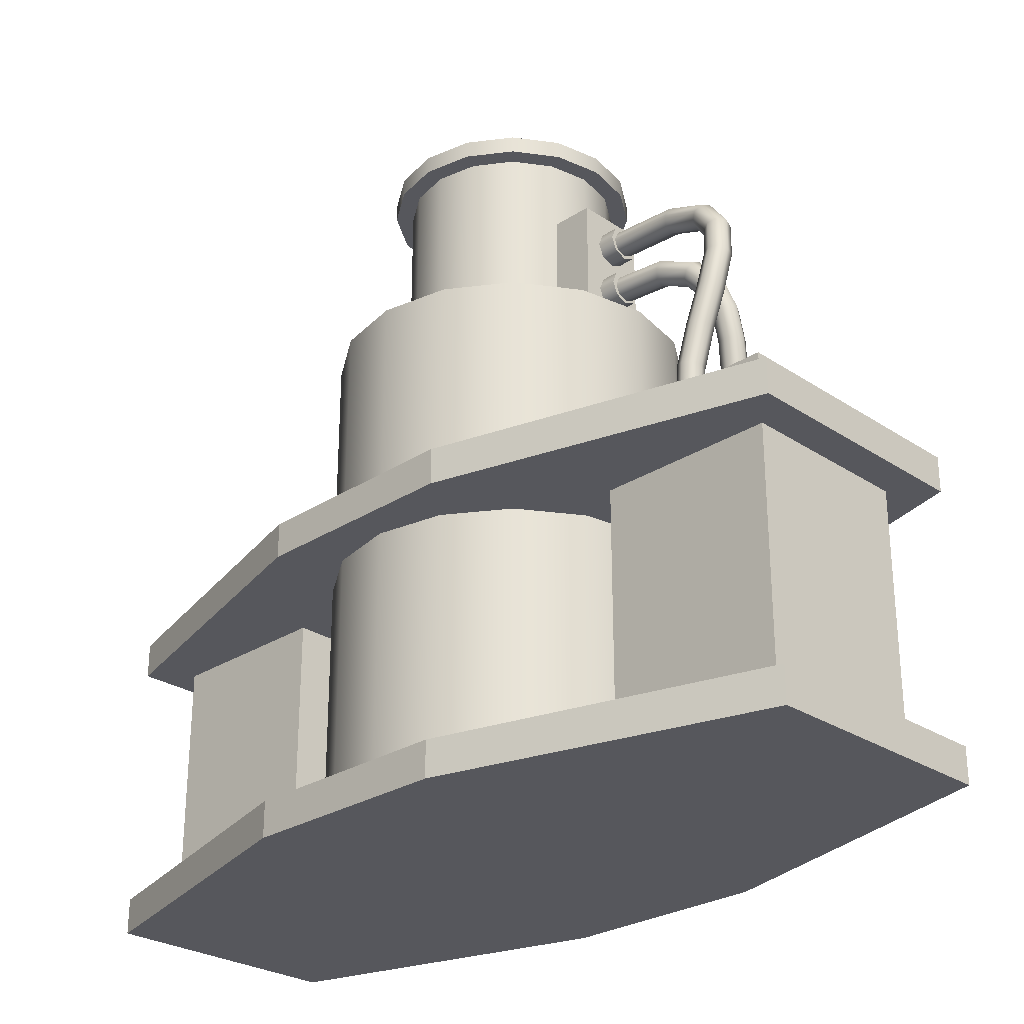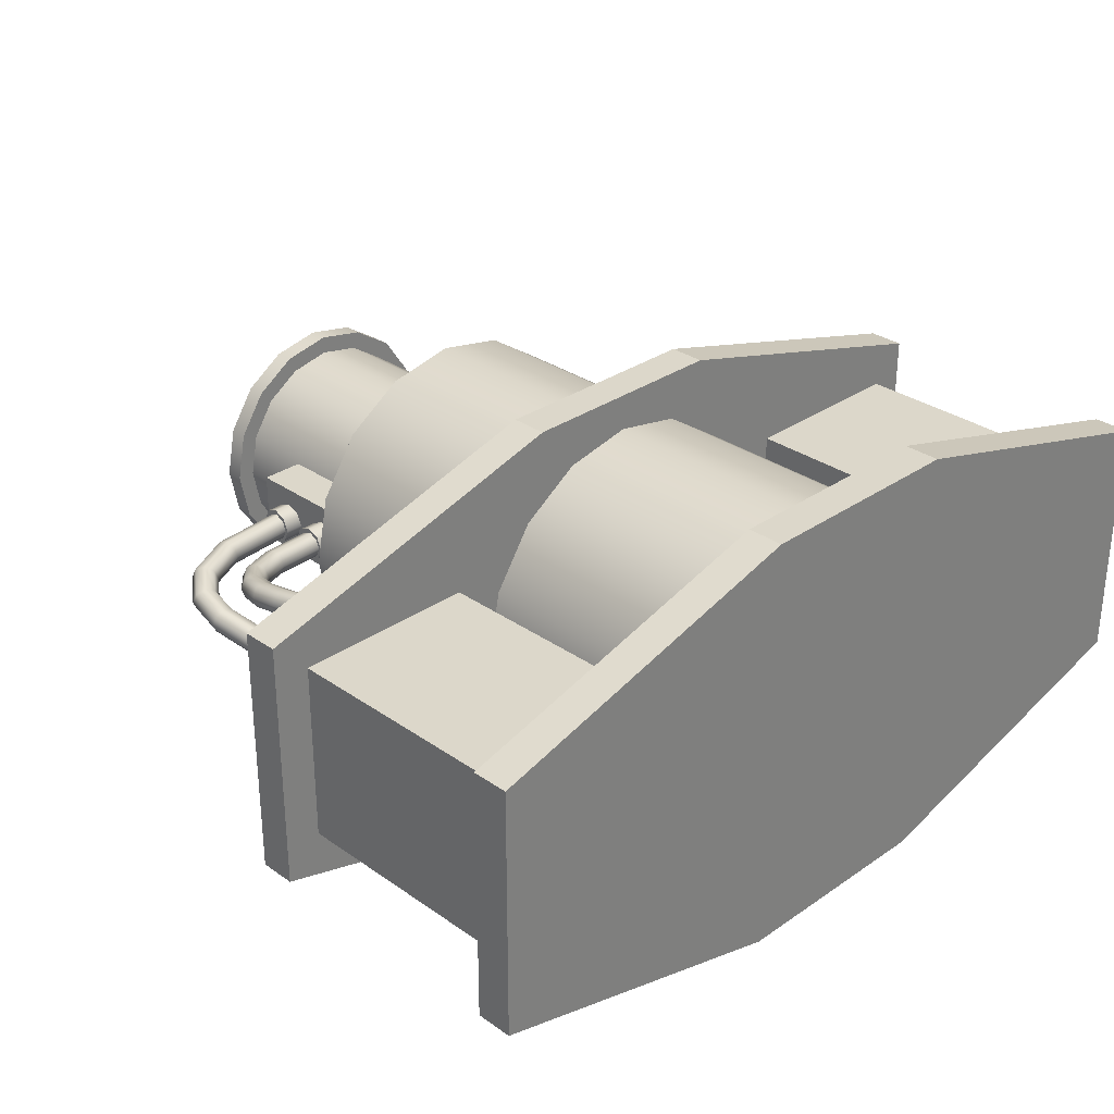
<metadata>
{"format":"obj","ext":"obj","renderer":"f3d","projection":"perspective","resolution":1024,"background":"white","views":[{"elev":-27.5,"azim":-135.4,"up":"+Y"},{"elev":30.6,"azim":-44.8,"up":"+Z"}]}
</metadata>
<code>
o 1
v -0.1941 0.1004 -0.01837
v -0.1875 0.1 -0.01562
v -0.1809 0.09963 -0.01837
v -0.1781 0.09948 -0.025
v -0.1809 0.09963 -0.03163
v -0.1875 0.1 -0.03438
v -0.1941 0.1004 -0.03163
v -0.1969 0.1005 -0.025
v -0.1962 0.1402 -0.01751
v -0.1897 0.1409 -0.01457
v -0.1831 0.142 -0.01711
v -0.1803 0.1429 -0.02364
v -0.1828 0.1429 -0.03034
v -0.1893 0.1422 -0.03328
v -0.196 0.1411 -0.03074
v -0.1988 0.1402 -0.02421
v -0.2028 0.1692 -0.01493
v -0.1965 0.1703 -0.01179
v -0.1899 0.1721 -0.01411
v -0.187 0.1735 -0.02052
v -0.1895 0.1738 -0.02726
v -0.1958 0.1726 -0.03039
v -0.2024 0.1708 -0.02808
v -0.2053 0.1694 -0.02167
v -0.2102 0.1986 -0.01109
v -0.2039 0.1993 -0.007849
v -0.1972 0.201 -0.01002
v -0.1942 0.2025 -0.01634
v -0.1966 0.2031 -0.02309
v -0.2029 0.2023 -0.02633
v -0.2096 0.2007 -0.02416
v -0.2126 0.1991 -0.01784
v -0.2145 0.227 -0.006482
v -0.2081 0.2265 -0.0033
v -0.2013 0.2269 -0.005507
v -0.1981 0.2281 -0.01181
v -0.2003 0.2293 -0.01852
v -0.2067 0.2298 -0.0217
v -0.2135 0.2293 -0.01949
v -0.2168 0.2282 -0.01319
v -0.211 0.2534 -0.001565
v -0.2051 0.2504 0.001303
v -0.1987 0.2483 -0.001226
v -0.1956 0.2483 -0.007671
v -0.1975 0.2504 -0.01426
v -0.2034 0.2534 -0.01712
v -0.2097 0.2555 -0.01459
v -0.2129 0.2555 -0.00815
v -0.1946 0.2752 0.002885
v -0.1908 0.2697 0.005381
v -0.1864 0.2648 0.002436
v -0.1842 0.2633 -0.004223
v -0.1853 0.2662 -0.0107
v -0.1892 0.2717 -0.01319
v -0.1935 0.2766 -0.01025
v -0.1957 0.2781 -0.003589
v -0.1626 0.2891 0.005866
v -0.1611 0.2825 0.008274
v -0.1593 0.2762 0.005207
v -0.1584 0.274 -0.00154
v -0.1588 0.277 -0.008014
v -0.1603 0.2836 -0.01042
v -0.162 0.2899 -0.007355
v -0.163 0.2921 -0.000608
v -0.1 0.2939 0.006842
v -0.1 0.2872 0.00937
v -0.1 0.2807 0.006409
v -0.1 0.2781 -0.000307
v -0.1 0.2811 -0.006842
v -0.1 0.2878 -0.00937
v -0.1 0.2943 -0.006409
v -0.1 0.2969 0.000307
v 0.125 0.0625 7.361e-18
v 0.1155 0.0625 0.04784
v 0.08839 0.0625 0.08839
v 0.04784 0.0625 0.1155
v 1.685e-17 0.0625 0.125
v -0.04784 0.0625 0.1155
v -0.08839 0.0625 0.08839
v -0.1155 0.0625 0.04784
v -0.125 0.0625 3.065e-17
v -0.1155 0.0625 -0.04784
v -0.08839 0.0625 -0.08839
v -0.04784 0.0625 -0.1155
v -2.175e-17 0.0625 -0.125
v 0.04784 0.0625 -0.1155
v 0.08839 0.0625 -0.08839
v 0.1155 0.0625 -0.04784
v 0.125 -0.1375 -5.51e-19
v 0.1155 -0.1375 0.04784
v 0.08839 -0.1375 0.08839
v 0.04784 -0.1375 0.1155
v 1.685e-17 -0.1375 0.125
v -0.04784 -0.1375 0.1155
v -0.08839 -0.1375 0.08839
v -0.1155 -0.1375 0.04784
v -0.125 -0.1375 2.273e-17
v -0.1155 -0.1375 -0.04784
v -0.08839 -0.1375 -0.08839
v -0.04784 -0.1375 -0.1155
v -2.175e-17 -0.1375 -0.125
v 0.04784 -0.1375 -0.1155
v 0.08839 -0.1375 -0.08839
v 0.1155 -0.1375 -0.04784
v -0.3 -0.125 -0.0875
v -0.3 -0.125 0.0875
v 0.3 -0.125 -0.0875
v 0.3 -0.125 0.0875
v -0.075 -0.125 0.15
v 0.075 -0.125 0.15
v -0.075 -0.125 -0.15
v 0.075 -0.125 -0.15
v -0.3 -0.15 0.0875
v -0.3 -0.15 -0.0875
v -0.075 -0.15 -0.15
v 0.075 -0.15 -0.15
v 0.3 -0.15 -0.0875
v 0.3 -0.15 0.0875
v 0.075 -0.15 0.15
v -0.075 -0.15 0.15
v -0.3 0.075 -0.0875
v -0.3 0.075 0.0875
v 0.3 0.075 -0.0875
v 0.3 0.075 0.0875
v -0.075 0.075 0.15
v 0.075 0.075 0.15
v -0.075 0.075 -0.15
v 0.075 0.075 -0.15
v -0.3 0.05 0.0875
v -0.3 0.05 -0.0875
v -0.075 0.05 -0.15
v 0.075 0.05 -0.15
v 0.3 0.05 -0.0875
v 0.3 0.05 0.0875
v 0.075 0.05 0.15
v -0.075 0.05 0.15
v -0.1941 0.1005 0.03163
v -0.1875 0.1 0.03438
v -0.1809 0.09946 0.03163
v -0.1782 0.09924 0.025
v -0.1809 0.09946 0.01837
v -0.1875 0.1 0.01562
v -0.1941 0.1005 0.01837
v -0.1968 0.1008 0.025
v -0.1942 0.1333 0.03078
v -0.1875 0.1339 0.03326
v -0.181 0.134 0.03027
v -0.1784 0.1336 0.02356
v -0.1814 0.1328 0.01707
v -0.1881 0.1322 0.0146
v -0.1946 0.1321 0.01758
v -0.1971 0.1325 0.02429
v -0.1964 0.156 0.02813
v -0.1896 0.157 0.03034
v -0.1832 0.1571 0.02713
v -0.1809 0.1563 0.02039
v -0.184 0.1551 0.01406
v -0.1908 0.1541 0.01185
v -0.1972 0.1539 0.01506
v -0.1995 0.1547 0.0218
v -0.1982 0.1796 0.0242
v -0.1914 0.1802 0.02625
v -0.185 0.1798 0.02294
v -0.1829 0.1785 0.0162
v -0.1862 0.1773 0.009978
v -0.1931 0.1767 0.007926
v -0.1994 0.1771 0.01124
v -0.2016 0.1784 0.01798
v -0.1972 0.2029 0.01954
v -0.1903 0.2022 0.02162
v -0.1842 0.2005 0.01836
v -0.1823 0.1987 0.01166
v -0.1858 0.1979 0.00546
v -0.1927 0.1986 0.00338
v -0.1988 0.2003 0.006642
v -0.2007 0.2021 0.01334
v -0.1904 0.2243 0.01472
v -0.1842 0.2214 0.01707
v -0.1789 0.2178 0.01405
v -0.1774 0.2154 0.007435
v -0.1808 0.2157 0.0011
v -0.187 0.2185 -0.001246
v -0.1923 0.2222 0.001772
v -0.1937 0.2246 0.008385
v -0.1752 0.2416 0.01049
v -0.1709 0.2365 0.01317
v -0.1673 0.2309 0.01042
v -0.1665 0.2282 0.003855
v -0.169 0.2298 -0.002681
v -0.1733 0.2349 -0.005358
v -0.1769 0.2404 -0.002608
v -0.1777 0.2432 0.003958
v -0.1498 0.2527 0.007658
v -0.1479 0.2464 0.01043
v -0.1464 0.2399 0.007716
v -0.1461 0.2371 0.001115
v -0.1472 0.2396 -0.005509
v -0.1491 0.246 -0.008277
v -0.1507 0.2524 -0.005567
v -0.1509 0.2552 0.001033
v -0.1 0.2565 0.006754
v -0.1 0.2498 0.009373
v -0.1 0.2432 0.006502
v -0.1 0.2406 -0.000179
v -0.1 0.2435 -0.006754
v -0.1 0.2502 -0.009373
v -0.1 0.2568 -0.006501
v -0.1 0.2594 0.000179
v 0.275 0.1 -0.0625
v 0.275 -0.1375 -0.0625
v 0.275 0.1 0.0625
v 0.275 -0.1375 0.0625
v 0.15 0.1 -0.0625
v 0.15 -0.1375 -0.0625
v 0.15 0.1 0.0625
v 0.15 -0.1375 0.0625
v -0.175 0.0875 -0.025
v -0.1787 0.0875 -0.03384
v -0.1875 0.0875 -0.0375
v -0.1963 0.0875 -0.03384
v -0.2 0.0875 -0.025
v -0.1963 0.0875 -0.01616
v -0.1875 0.0875 -0.0125
v -0.1787 0.0875 -0.01616
v -0.175 0.1125 -0.025
v -0.1787 0.1125 -0.03384
v -0.1875 0.1125 -0.0375
v -0.1963 0.1125 -0.03384
v -0.2 0.1125 -0.025
v -0.1963 0.1125 -0.01616
v -0.1875 0.1125 -0.0125
v -0.1787 0.1125 -0.01616
v -0.1875 0.1125 -0.025
v -0.175 0.0875 0.025
v -0.1787 0.0875 0.01616
v -0.1875 0.0875 0.0125
v -0.1963 0.0875 0.01616
v -0.2 0.0875 0.025
v -0.1963 0.0875 0.03384
v -0.1875 0.0875 0.0375
v -0.1787 0.0875 0.03384
v -0.175 0.1125 0.025
v -0.1787 0.1125 0.01616
v -0.1875 0.1125 0.0125
v -0.1963 0.1125 0.01616
v -0.2 0.1125 0.025
v -0.1963 0.1125 0.03384
v -0.1875 0.1125 0.0375
v -0.1787 0.1125 0.03384
v -0.1875 0.1125 0.025
v -0.275 0.1 -0.0625
v -0.275 -0.1375 -0.0625
v -0.275 0.1 0.0625
v -0.275 -0.1375 0.0625
v -0.15 0.1 -0.0625
v -0.15 -0.1375 -0.0625
v -0.15 0.1 0.0625
v -0.15 -0.1375 0.0625
v -0.1125 0.25 0.0125
v -0.1125 0.2412 0.008839
v -0.1125 0.2375 1.388e-17
v -0.1125 0.2412 -0.008839
v -0.1125 0.25 -0.0125
v -0.1125 0.2588 -0.008839
v -0.1125 0.2625 0
v -0.1125 0.2588 0.008839
v -0.0875 0.25 0.0125
v -0.0875 0.2412 0.008839
v -0.0875 0.2375 0
v -0.0875 0.2412 -0.008839
v -0.0875 0.25 -0.0125
v -0.0875 0.2588 -0.008839
v -0.0875 0.2625 0
v -0.0875 0.2588 0.008839
v -0.1125 0.25 0
v -0.1125 0.2875 0.0125
v -0.1125 0.2787 0.008839
v -0.1125 0.275 0
v -0.1125 0.2787 -0.008839
v -0.1125 0.2875 -0.0125
v -0.1125 0.2963 -0.008839
v -0.1125 0.3 0
v -0.1125 0.2963 0.008839
v -0.0875 0.2875 0.0125
v -0.0875 0.2787 0.008839
v -0.0875 0.275 0
v -0.0875 0.2787 -0.008839
v -0.0875 0.2875 -0.0125
v -0.0875 0.2963 -0.008839
v -0.0875 0.3 0
v -0.0875 0.2963 0.008839
v -0.1125 0.2875 0
v -0.1 0.3125 -0.025
v -0.1 0.2125 -0.025
v -0.1 0.3125 0.025
v -0.1 0.2125 0.025
v -0.06875 0.3125 -0.025
v -0.06875 0.2125 -0.025
v -0.06875 0.3125 0.025
v -0.06875 0.2125 0.025
v 0.125 0.0625 2.776e-17
v 0.1155 0.0625 -0.04784
v 0.08839 0.0625 -0.08839
v 0.04784 0.0625 -0.1155
v 0 0.0625 -0.125
v -0.04784 0.0625 -0.1155
v -0.08839 0.0625 -0.08839
v -0.1155 0.0625 -0.04784
v -0.125 0.0625 1.388e-17
v -0.1155 0.0625 0.04784
v -0.08839 0.0625 0.08839
v -0.04784 0.0625 0.1155
v -1.11e-16 0.0625 0.125
v 0.04784 0.0625 0.1155
v 0.08839 0.0625 0.08839
v 0.1155 0.0625 0.04784
v 0.125 0.225 1.388e-17
v 0.1155 0.225 -0.04784
v 0.08839 0.225 -0.08839
v 0.04784 0.225 -0.1155
v 0 0.225 -0.125
v -0.04784 0.225 -0.1155
v -0.08839 0.225 -0.08839
v -0.1155 0.225 -0.04784
v -0.125 0.225 0
v -0.1155 0.225 0.04784
v -0.08839 0.225 0.08839
v -0.04784 0.225 0.1155
v -1.11e-16 0.225 0.125
v 0.04784 0.225 0.1155
v 0.08839 0.225 0.08839
v 0.1155 0.225 0.04784
v 0.075 0.225 1.388e-17
v 0.06929 0.225 -0.0287
v 0.05303 0.225 -0.05303
v 0.0287 0.225 -0.06929
v -1.11e-16 0.225 -0.075
v -0.0287 0.225 -0.06929
v -0.05303 0.225 -0.05303
v -0.06929 0.225 -0.0287
v -0.075 0.225 0
v -0.06929 0.225 0.0287
v -0.05303 0.225 0.05303
v -0.0287 0.225 0.06929
v -1.11e-16 0.225 0.075
v 0.0287 0.225 0.06929
v 0.05303 0.225 0.05303
v 0.06929 0.225 0.0287
v 0.0625 0.375 0
v 0.05774 0.375 -0.02392
v 0.04419 0.375 -0.04419
v 0.02392 0.375 -0.05774
v -1.11e-16 0.375 -0.0625
v -0.02392 0.375 -0.05774
v -0.04419 0.375 -0.04419
v -0.05774 0.375 -0.02392
v -0.0625 0.375 0
v -0.05774 0.375 0.02392
v -0.04419 0.375 0.04419
v -0.02392 0.375 0.05774
v -1.11e-16 0.375 0.0625
v 0.02392 0.375 0.05774
v 0.04419 0.375 0.04419
v 0.05774 0.375 0.02392
v 0.0625 0.125 2.776e-17
v 0.05774 0.125 -0.02392
v 0.04419 0.125 -0.04419
v 0.02392 0.125 -0.05774
v -1.11e-16 0.125 -0.0625
v -0.02392 0.125 -0.05774
v -0.04419 0.125 -0.04419
v -0.05774 0.125 -0.02392
v -0.0625 0.125 1.388e-17
v -0.05774 0.125 0.02392
v -0.04419 0.125 0.04419
v -0.02392 0.125 0.05774
v -1.11e-16 0.125 0.0625
v 0.02392 0.125 0.05774
v 0.04419 0.125 0.04419
v 0.05774 0.125 0.02392
v 0.06929 0.3625 0.0287
v 0.05303 0.3625 0.05303
v 0.0287 0.3625 0.06929
v -1.11e-16 0.3625 0.075
v -0.0287 0.3625 0.06929
v -0.05303 0.3625 0.05303
v -0.06929 0.3625 0.0287
v -0.075 0.3625 0
v -0.06929 0.3625 -0.0287
v -0.05303 0.3625 -0.05303
v -0.0287 0.3625 -0.06929
v -1.11e-16 0.3625 -0.075
v 0.0287 0.3625 -0.06929
v 0.05303 0.3625 -0.05303
v 0.06929 0.3625 -0.0287
v 0.075 0.3625 0
v 0.0875 0.375 0
v 0.08084 0.375 -0.03348
v 0.06187 0.375 -0.06187
v 0.03348 0.375 -0.08084
v -1.11e-16 0.375 -0.0875
v -0.03348 0.375 -0.08084
v -0.06187 0.375 -0.06187
v -0.08084 0.375 -0.03348
v -0.0875 0.375 -1.388e-17
v -0.08084 0.375 0.03348
v -0.06187 0.375 0.06187
v -0.03348 0.375 0.08084
v -1.11e-16 0.375 0.0875
v 0.03348 0.375 0.08084
v 0.06187 0.375 0.06187
v 0.08084 0.375 0.03348
v 0.08084 0.3625 0.03348
v 0.06187 0.3625 0.06187
v 0.03348 0.3625 0.08084
v -1.11e-16 0.3625 0.0875
v -0.03348 0.3625 0.08084
v -0.06187 0.3625 0.06187
v -0.08084 0.3625 0.03348
v -0.0875 0.3625 0
v -0.08084 0.3625 -0.03348
v -0.06187 0.3625 -0.06187
v -0.03348 0.3625 -0.08084
v -1.11e-16 0.3625 -0.0875
v 0.03348 0.3625 -0.08084
v 0.06187 0.3625 -0.06187
v 0.08084 0.3625 -0.03348
v 0.0875 0.3625 0
v 0 0.05 0.15
v 0 0.05 -0.15
v 0 0.075 0.15
v 0 0.075 -0.15
v 0 -0.15 0.15
v 0 -0.15 -0.15
v 0 -0.125 0.15
v 0 -0.125 -0.15
g 1_1_auv
f 1 9 16 8
f 2 10 9 1
f 3 11 10 2
f 4 12 11 3
f 5 13 12 4
f 6 14 13 5
f 7 15 14 6
f 8 16 15 7
f 9 17 24 16
f 10 18 17 9
f 11 19 18 10
f 12 20 19 11
f 13 21 20 12
f 14 22 21 13
f 15 23 22 14
f 16 24 23 15
f 17 25 32 24
f 18 26 25 17
f 19 27 26 18
f 20 28 27 19
f 21 29 28 20
f 22 30 29 21
f 23 31 30 22
f 24 32 31 23
f 25 33 40 32
f 26 34 33 25
f 27 35 34 26
f 28 36 35 27
f 29 37 36 28
f 30 38 37 29
f 31 39 38 30
f 32 40 39 31
f 33 41 48 40
f 34 42 41 33
f 35 43 42 34
f 36 44 43 35
f 37 45 44 36
f 38 46 45 37
f 39 47 46 38
f 40 48 47 39
f 41 49 56 48
f 42 50 49 41
f 43 51 50 42
f 44 52 51 43
f 45 53 52 44
f 46 54 53 45
f 47 55 54 46
f 48 56 55 47
f 49 57 64 56
f 50 58 57 49
f 51 59 58 50
f 52 60 59 51
f 53 61 60 52
f 54 62 61 53
f 55 63 62 54
f 56 64 63 55
f 57 65 72 64
f 58 66 65 57
f 59 67 66 58
f 60 68 67 59
f 61 69 68 60
f 62 70 69 61
f 63 71 70 62
f 64 72 71 63
f 73 89 104 88
f 74 90 89 73
f 75 91 90 74
f 76 92 91 75
f 77 93 92 76
f 78 94 93 77
f 79 95 94 78
f 80 96 95 79
f 81 97 96 80
f 82 98 97 81
f 83 99 98 82
f 84 100 99 83
f 85 101 100 84
f 86 102 101 85
f 87 103 102 86
f 88 104 103 87
f 105 114 113 106
f 107 117 116 112
f 122 129 136 125
f 123 133 132 128
f 126 135 134 124
f 127 131 130 121
f 137 145 152 144
f 138 146 145 137
f 139 147 146 138
f 140 148 147 139
f 141 149 148 140
f 142 150 149 141
f 143 151 150 142
f 144 152 151 143
f 145 153 160 152
f 146 154 153 145
f 147 155 154 146
f 148 156 155 147
f 149 157 156 148
f 150 158 157 149
f 151 159 158 150
f 152 160 159 151
f 153 161 168 160
f 154 162 161 153
f 155 163 162 154
f 156 164 163 155
f 157 165 164 156
f 158 166 165 157
f 159 167 166 158
f 160 168 167 159
f 161 169 176 168
f 162 170 169 161
f 163 171 170 162
f 164 172 171 163
f 165 173 172 164
f 166 174 173 165
f 167 175 174 166
f 168 176 175 167
f 169 177 184 176
f 170 178 177 169
f 171 179 178 170
f 172 180 179 171
f 173 181 180 172
f 174 182 181 173
f 175 183 182 174
f 176 184 183 175
f 177 185 192 184
f 178 186 185 177
f 179 187 186 178
f 180 188 187 179
f 181 189 188 180
f 182 190 189 181
f 183 191 190 182
f 184 192 191 183
f 185 193 200 192
f 186 194 193 185
f 187 195 194 186
f 188 196 195 187
f 189 197 196 188
f 190 198 197 189
f 191 199 198 190
f 192 200 199 191
f 193 201 208 200
f 194 202 201 193
f 195 203 202 194
f 196 204 203 195
f 197 205 204 196
f 198 206 205 197
f 199 207 206 198
f 200 208 207 199
f 210 214 213 209
f 211 215 216 212
f 217 225 232 224
f 218 226 225 217
f 219 227 226 218
f 220 228 227 219
f 221 229 228 220
f 222 230 229 221
f 223 231 230 222
f 224 232 231 223
f 234 242 249 241
f 235 243 242 234
f 236 244 243 235
f 237 245 244 236
f 238 246 245 237
f 239 247 246 238
f 240 248 247 239
f 241 249 248 240
f 253 257 255 251
f 259 267 274 266
f 260 268 267 259
f 261 269 268 260
f 262 270 269 261
f 263 271 270 262
f 264 272 271 263
f 265 273 272 264
f 266 274 273 265
f 276 292 277
f 277 292 278
f 278 292 279
f 279 292 280
f 280 292 281
f 281 292 282
f 282 292 283
f 283 292 276
f 294 296 295 293
f 301 317 332 316
f 302 318 317 301
f 303 319 318 302
f 304 320 319 303
f 305 321 320 304
f 306 322 321 305
f 307 323 322 306
f 308 324 323 307
f 309 325 324 308
f 310 326 325 309
f 311 327 326 310
f 312 328 327 311
f 313 329 328 312
f 314 330 329 313
f 315 331 330 314
f 316 332 331 315
f 333 396 381 348
f 334 395 396 333
f 335 394 395 334
f 336 393 394 335
f 337 392 393 336
f 338 391 392 337
f 339 390 391 338
f 340 389 390 339
f 341 388 389 340
f 342 387 388 341
f 343 386 387 342
f 344 385 386 343
f 345 384 385 344
f 346 383 384 345
f 347 382 383 346
f 348 381 382 347
f 398 397 428 427
f 399 398 427 426
f 400 399 426 425
f 401 400 425 424
f 402 401 424 423
f 403 402 423 422
f 404 403 422 421
f 405 404 421 420
f 406 405 420 419
f 407 406 419 418
f 408 407 418 417
f 409 408 417 416
f 410 409 416 415
f 411 410 415 414
f 412 411 414 413
f 413 428 397 412
f 433 435 109 120
f 435 433 119 110
f 106 113 120 109
f 110 119 118 108
f 121 130 129 122
f 124 134 133 123
f 209 211 212 210
f 214 216 215 213
f 225 233 232
f 226 233 225
f 227 233 226
f 228 233 227
f 229 233 228
f 230 233 229
f 231 233 230
f 232 233 231
f 242 250 249
f 243 250 242
f 244 250 243
f 245 250 244
f 246 250 245
f 247 250 246
f 248 250 247
f 249 250 248
f 251 255 256 252
f 254 258 257 253
f 259 275 260
f 260 275 261
f 261 275 262
f 262 275 263
f 263 275 264
f 264 275 265
f 265 275 266
f 266 275 259
f 276 284 291 283
f 277 285 284 276
f 278 286 285 277
f 279 287 286 278
f 280 288 287 279
f 281 289 288 280
f 282 290 289 281
f 283 291 290 282
f 317 333 348 332
f 318 334 333 317
f 319 335 334 318
f 320 336 335 319
f 321 337 336 320
f 322 338 337 321
f 323 339 338 322
f 324 340 339 323
f 325 341 340 324
f 326 342 341 325
f 327 343 342 326
f 328 344 343 327
f 329 345 344 328
f 330 346 345 329
f 331 347 346 330
f 332 348 347 331
f 349 365 380 364
f 350 366 365 349
f 351 367 366 350
f 352 368 367 351
f 353 369 368 352
f 354 370 369 353
f 355 371 370 354
f 356 372 371 355
f 357 373 372 356
f 358 374 373 357
f 359 375 374 358
f 360 376 375 359
f 361 377 376 360
f 362 378 377 361
f 363 379 378 362
f 364 380 379 363
f 381 396 428 413
f 413 414 382 381
f 414 415 383 382
f 415 416 384 383
f 416 417 385 384
f 417 418 386 385
f 418 419 387 386
f 419 420 388 387
f 420 421 389 388
f 421 422 390 389
f 422 423 391 390
f 423 424 392 391
f 424 425 393 392
f 425 426 394 393
f 426 427 395 394
f 427 428 396 395
f 429 431 125 136
f 430 432 128 132
f 431 429 135 126
f 432 430 131 127
f 434 436 112 116
f 436 434 115 111
f 108 118 117 107
f 111 115 114 105
f 122 125 431 432 127 121
f 123 128 432 431 126 124
f 130 131 430 429 136 129
f 132 133 134 135 429 430
f 209 213 215 211
f 252 254 253 251
f 255 257 258 256
f 293 298 294
f 295 300 299
f 296 300 295
f 297 298 293
f 349 364 412 397
f 349 397 398 350
f 350 398 399 351
f 351 399 400 352
f 352 400 401 353
f 353 401 402 354
f 354 402 403 355
f 355 403 404 356
f 356 404 405 357
f 357 405 406 358
f 358 406 407 359
f 359 407 408 360
f 360 408 409 361
f 361 409 410 362
f 362 410 411 363
f 363 411 412 364
f 106 109 435 436 111 105
f 107 112 436 435 110 108
f 114 115 434 433 120 113
f 116 117 118 119 433 434
f 295 299 297 293

</code>
